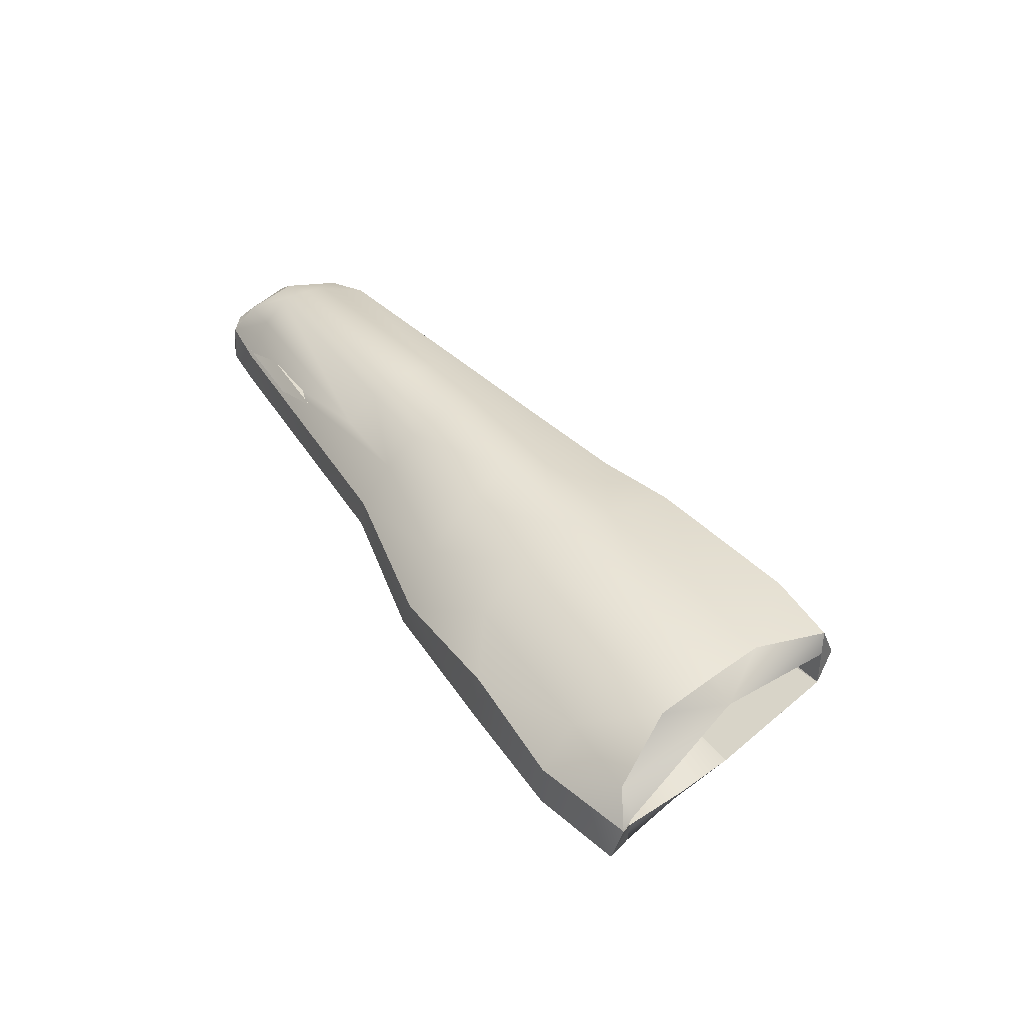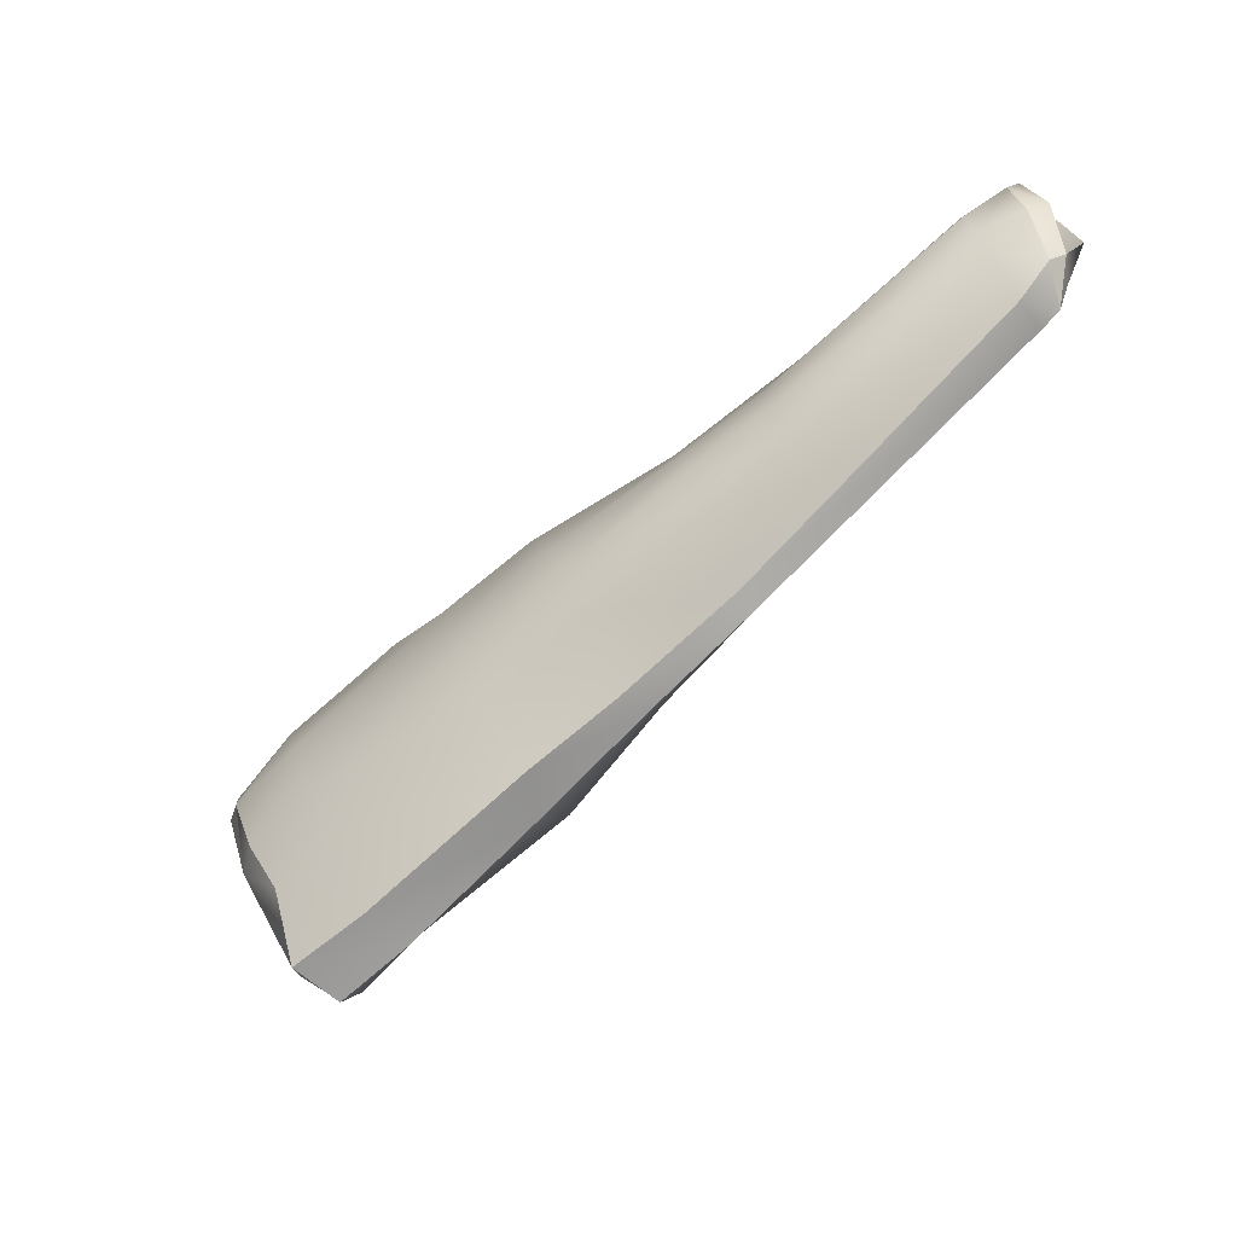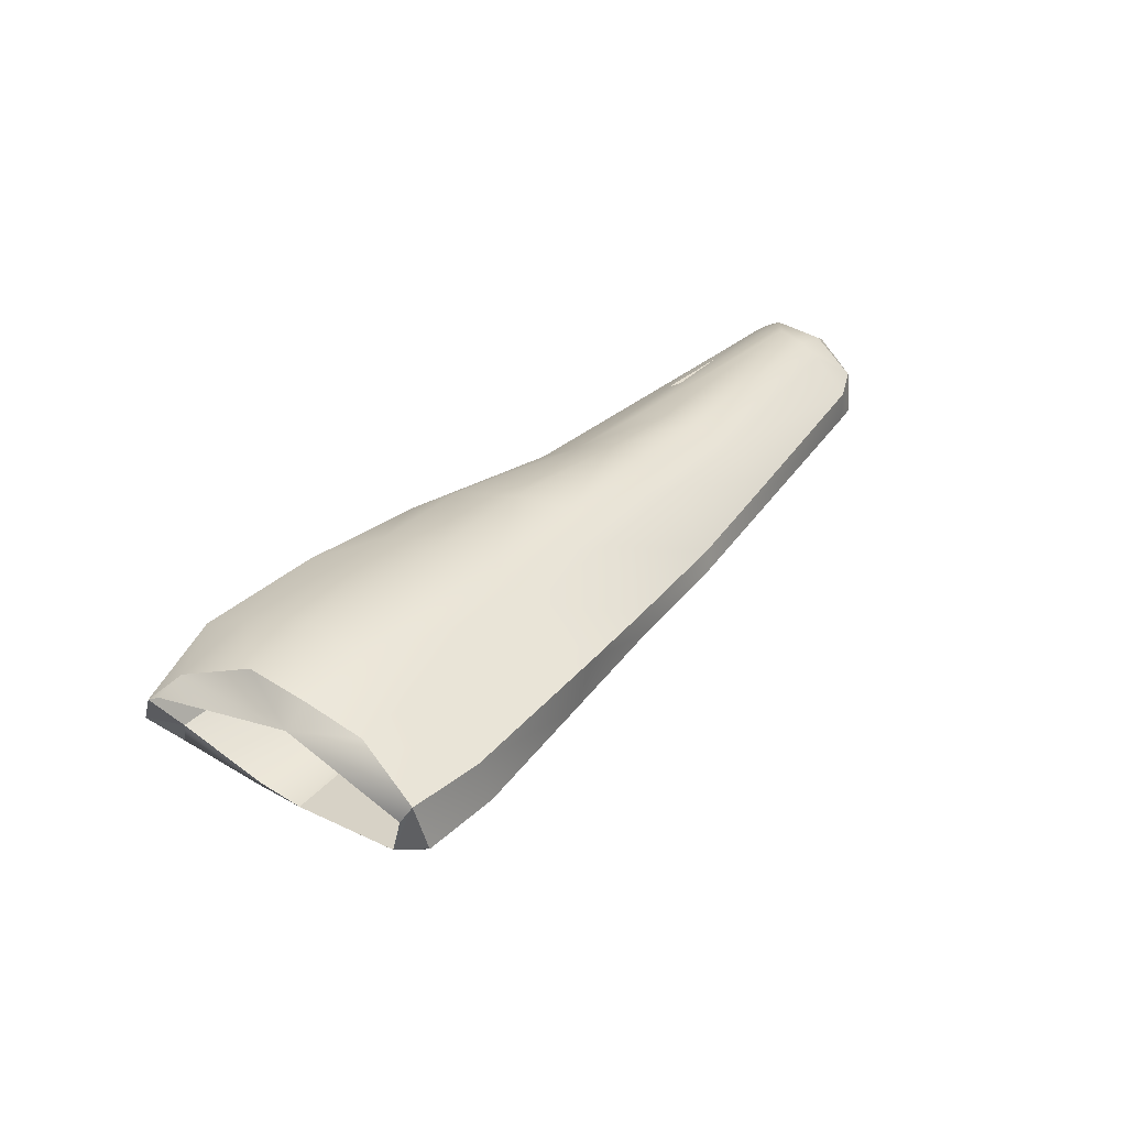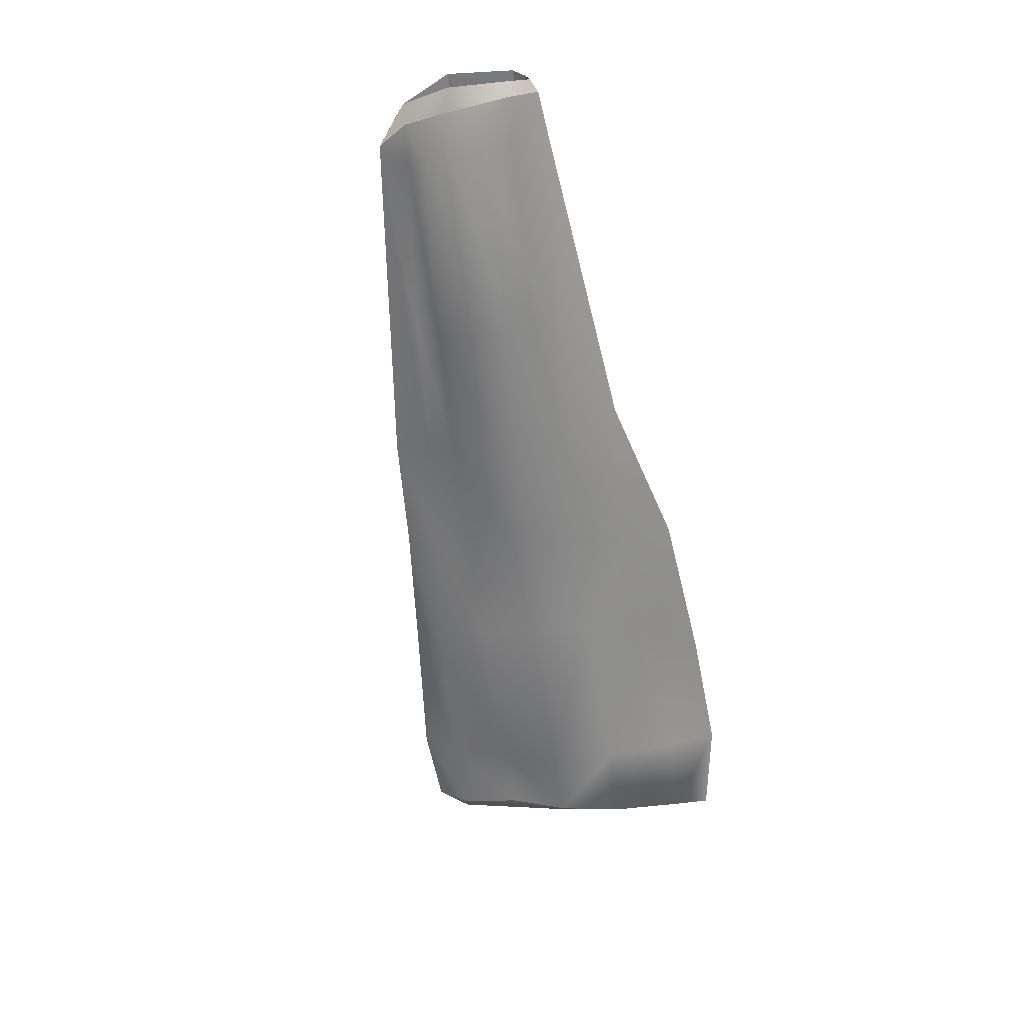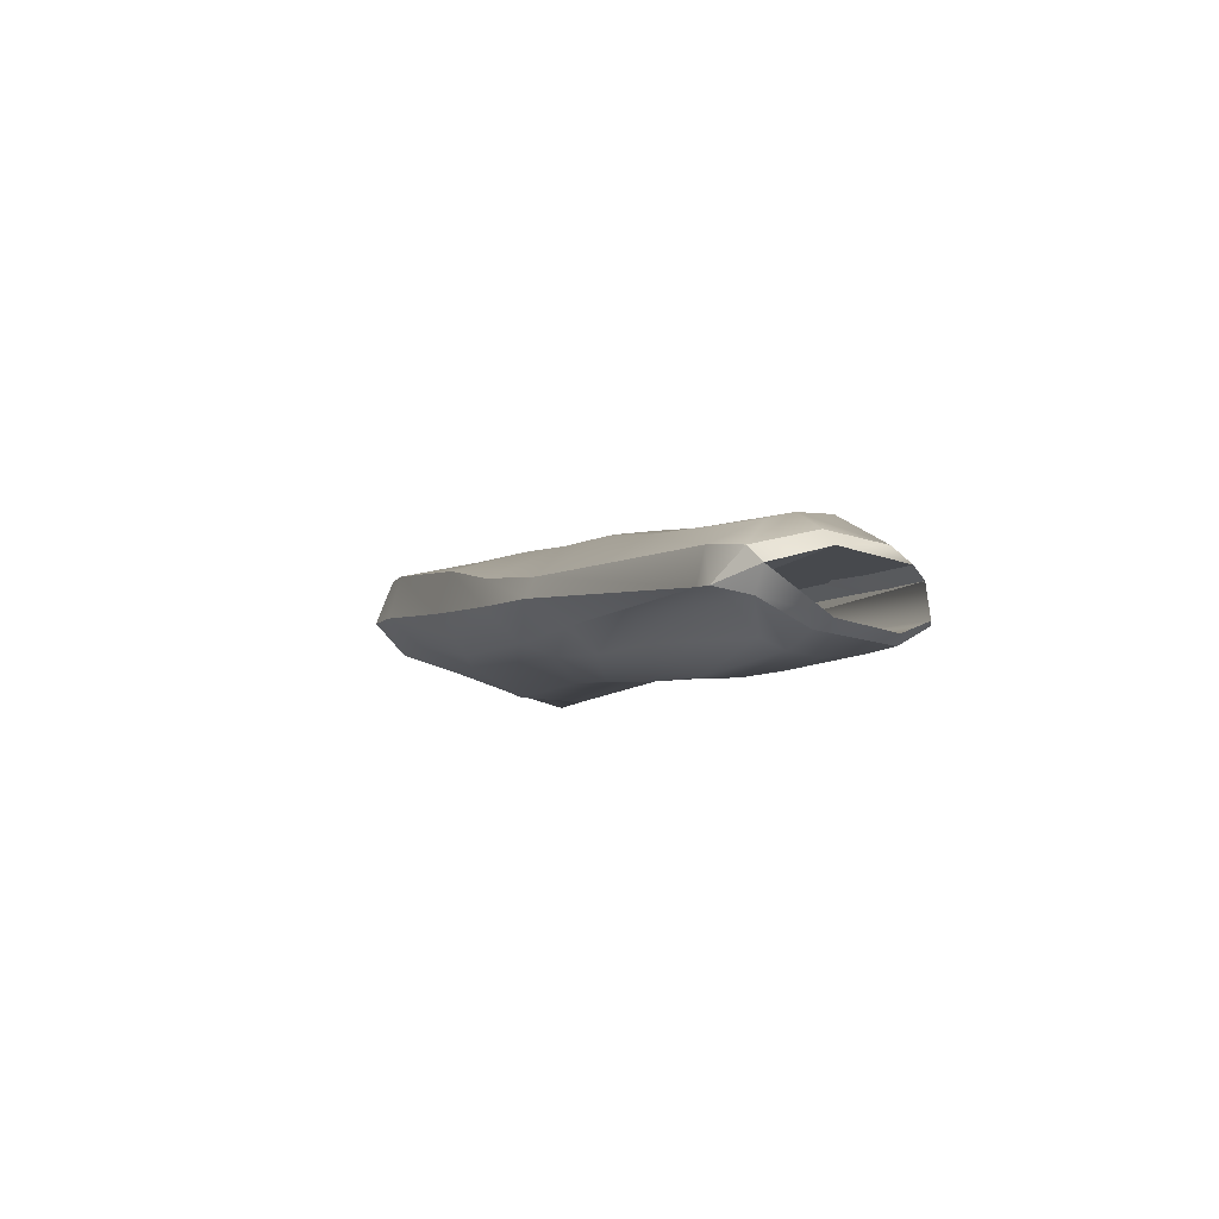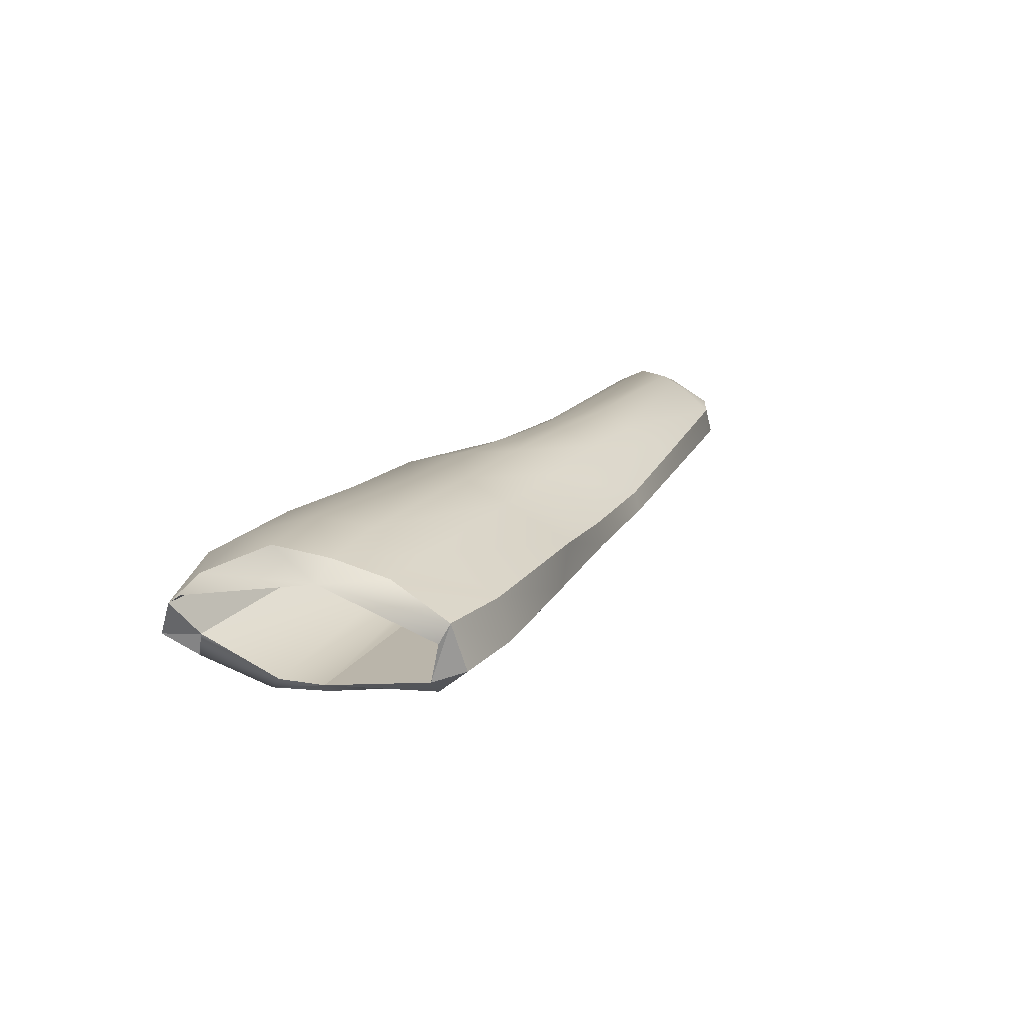
<metadata>
{"format":"obj","ext":"obj","renderer":"f3d","projection":"perspective","resolution":1024,"background":"white","views":[{"elev":53.1,"azim":78.7,"up":"+Y"},{"elev":-39.3,"azim":-134.4,"up":"+Z"},{"elev":49.3,"azim":152.6,"up":"+Y"},{"elev":-69.3,"azim":-57.4,"up":"+Y"},{"elev":-12.6,"azim":-84.5,"up":"+Y"},{"elev":29.5,"azim":141.2,"up":"+Y"}]}
</metadata>
<code>
g Object02
v -17.15 -16.34 6.62
v -17.04 -15.73 6.013
v -18.33 -16.01 4.441
v -17.85 -15.41 4.081
v 11.22 -9.107 -8.706
v 12.36 -9.144 -6.455
v 12.19 -9.656 -9.085
v 14.33 -10.52 -4.529
v 15.34 -11 -4.732
v -17.85 -15.41 4.081
v -16.5 -14.53 3.331
v -18.08 -15.87 1.937
v -16.74 -14.76 2.472
v -17.01 -15.57 0.7154
v -15.52 -15.24 5.426
v -16.1 -14.52 4.426
v -17.04 -15.73 6.013
v -2.2 -11.75 -5.107
v 1.748 -10.92 -7.005
v -2.285 -12.89 -7.887
v 0.7567 -11.85 -9.678
v 5.224 -11.48 -1.143
v 3.711 -10.86 -2.986
v 1.26 -12.24 0.3392
v -0.243 -11.55 -1.434
v -14.71 -16.54 6.378
v -16.75 -16.73 6.963
v 7.916 -11.98 -0.4176
v 2.888 -13.6 1.542
v -6.286 -12.47 -3.199
v -1.658 -11.21 -3.252
v -5.75 -12.17 -1.381
v -5.142 -12.56 -0.01585
v -4.378 -13.39 1.272
v -3.5 -14.64 2.559
v -18.08 -15.87 1.937
v -18.34 -16.46 2.435
v -16.75 -16.73 6.963
v -9.112 -13 0.01494
v -9.658 -13.33 -1.575
v -8.506 -13.34 1.281
v -7.796 -14.22 2.491
v 10.06 -9.483 -10.7
v 7.698 -9.792 -9.667
v 11.22 -9.107 -8.706
v 8.645 -9.245 -7.622
v 9.628 -9.412 -5.296
v 11.45 -10.4 -3.317
v 12.36 -9.144 -6.455
v 14.33 -10.52 -4.529
v 15.64 -11.42 -4.326
v 12.54 -11.49 -1.971
v 2.269 -10.51 -4.864
v 9.577 -10.09 -13.62
v 10.06 -9.483 -10.7
v 10.02 -10.86 -13.47
v 15.64 -11.42 -4.326
v -6.529 -13.88 -5.56
v -11.11 -14.63 -2.827
v 9.577 -10.09 -13.62
v 6.713 -10.57 -12.72
v -17.54 -16.9 0.8552
v -18.34 -16.46 2.435
v -18.08 -15.87 1.937
v -17.74 -17.27 2.139
v -18.34 -16.46 2.435
v -17.54 -16.9 0.8552
v -16.66 -18.59 6.117
v -16.7 -17.88 7.098
v -17.23 -18.35 6.201
v -18.11 -18.03 4.348
v -17.41 -18.22 3.751
v 9.577 -10.09 -13.62
v 10.34 -12.37 -13.41
v 9.332 -11.9 -14.23
v 10.34 -12.37 -13.41
v 9.795 -13.16 -13.12
v 9.332 -11.9 -14.23
v 13.04 -14.9 -6.966
v 11.95 -14.33 -9.202
v 12.22 -13.88 -9.33
v -17.01 -15.57 0.7154
v -16.85 -16.78 0.4318
v -17.54 -16.9 0.8552
v -18.08 -15.87 1.937
v -16.55 -17.18 1.473
v -17.74 -17.27 2.139
v -17.54 -16.9 0.8552
v -16.85 -16.78 0.4318
v 0.7567 -11.85 -9.678
v 1.738 -13.25 -10.4
v -2.591 -14 -7.946
v -2.285 -12.89 -7.887
v 1.932 -14.82 -9.273
v -1.97 -15.24 -6.68
v -2.591 -14 -7.946
v 1.738 -13.25 -10.4
v -15.92 -18.51 2.992
v -17.41 -18.22 3.751
v -16.23 -18.16 2.2
v -15.5 -18.67 4.068
v -15.09 -18.49 5.224
v -16.66 -18.59 6.117
v 2.343 -15.03 -7.358
v -1.631 -15.66 -5.438
v 4.374 -15.5 -3.4
v 5.737 -14.95 -1.422
v 1.754 -15.56 0.07661
v 0.4191 -16.18 -1.848
v -14.58 -17.84 6.584
v -16.14 -17.91 7.124
v -14.71 -16.54 6.378
v -16.75 -16.73 6.963
v -16.14 -17.91 7.124
v -14.58 -17.84 6.584
v 8.443 -13.79 -0.1476
v 2.584 -15.05 1.843
v 8.443 -13.79 -0.1476
v 7.916 -11.98 -0.4176
v 2.888 -13.6 1.542
v 2.584 -15.05 1.843
v -6.505 -14.63 -5.899
v -6.529 -13.88 -5.56
v -6.505 -14.63 -5.899
v -5.997 -15.52 -4.552
v -5.711 -16.43 -3.534
v -0.9165 -16.45 -3.737
v -5.034 -17.27 -1.861
v -3.965 -16.58 1.084
v -4.498 -17.11 -0.4329
v -3.333 -15.74 2.773
v -3.5 -14.64 2.559
v -3.333 -15.74 2.773
v -16.7 -17.88 7.098
v -16.14 -17.91 7.124
v -16.75 -16.73 6.963
v -16.14 -17.91 7.124
v -10.49 -15.94 -2.124
v -9.443 -18.01 0.1018
v -10.15 -17.02 -1.317
v -8.892 -17.93 1.412
v -8.395 -17.63 2.819
v 9.577 -10.09 -13.62
v 9.332 -11.9 -14.23
v 6.483 -12.33 -13.15
v 6.713 -10.57 -12.72
v 6.483 -12.33 -13.15
v 9.332 -11.9 -14.23
v 9.795 -13.16 -13.12
v 7.246 -13.3 -12.03
v 8.305 -14 -10.03
v 10.64 -13.79 -11.04
v 11.95 -14.33 -9.202
v 9.454 -15.08 -8.188
v 11.97 -13.92 -3.601
v 10.39 -15.13 -5.827
v 13.04 -14.9 -6.966
v 14.82 -13.81 -4.788
v 15.82 -12.91 -3.877
v 12.89 -13.24 -1.871
v 15.82 -12.91 -3.877
v 15.64 -11.42 -4.326
v 12.54 -11.49 -1.971
v 12.89 -13.24 -1.871
v 3.011 -15.77 -5.35
v 10.64 -13.79 -11.04
v 14.7 -12.88 -4.859
v 15.82 -12.91 -3.877
v 14.82 -13.81 -4.788
v 15.64 -11.42 -4.326
v 15.82 -12.91 -3.877
v 14.7 -12.88 -4.859
v 10.02 -10.86 -13.47
v 10.34 -12.37 -13.41
v 9.577 -10.09 -13.62
v -16.75 -16.73 6.963
v 15.34 -11 -4.73
v 15.64 -11.42 -4.324
v 15.34 -11 -4.73
v -16.75 -16.73 6.963
v -17.15 -16.34 6.62
v -18.33 -16.01 4.441
v 15.34 -11 -4.73
v -17.15 -16.34 6.62
v 15.34 -11 -4.73
v -18.33 -16.01 4.441
v 12.19 -9.656 -9.083
v -18.33 -16.01 4.441
v 10.02 -10.86 -13.47
v 12.19 -9.656 -9.083
v -18.34 -16.46 2.437
v -16.75 -16.73 6.963
v 14.7 -12.88 -4.859
v -16.7 -17.88 7.098
v 14.7 -12.88 -4.859
v -16.75 -16.73 6.963
v 15.64 -11.42 -4.324
v 13.01 -14.28 -7.424
v 12.22 -13.88 -9.33
v -17.23 -18.35 6.201
v 10.34 -12.37 -13.41
v -18.11 -18.03 4.348
v 12.22 -13.88 -9.33
v -18.11 -18.03 4.348
v 10.34 -12.37 -13.41
v -18.34 -16.46 2.437
v -18.34 -16.46 2.437
v 10.34 -12.37 -13.41
v 10.02 -10.86 -13.47
v 12.22 -13.88 -9.33
v 13.01 -14.28 -7.424
v 14.7 -12.88 -4.859
v -18.11 -18.03 4.348
f 62 63 64
f 191 189 188
f 188 189 190
f 37 3 36
f 36 3 4
f 4 3 2
f 3 1 2
f 2 1 38
f 106 165 154
f 154 165 104
f 165 105 104
f 125 95 105
f 105 95 104
f 95 94 104
f 94 151 104
f 104 151 154
f 94 150 151
f 108 109 106
f 106 109 165
f 109 127 165
f 165 127 105
f 127 126 105
f 105 126 125
f 126 138 125
f 138 89 125
f 89 124 125
f 125 124 95
f 109 130 127
f 130 128 127
f 127 128 126
f 128 140 126
f 126 140 138
f 140 86 138
f 138 86 89
f 89 86 88
f 88 86 87
f 86 100 87
f 130 139 128
f 128 139 140
f 139 100 140
f 100 86 140
f 87 100 98
f 100 139 98
f 98 139 141
f 139 130 141
f 130 129 141
f 141 129 142
f 129 110 142
f 142 110 102
f 110 111 102
f 111 103 102
f 129 131 110
f 102 103 101
f 103 98 101
f 98 141 101
f 141 142 101
f 101 142 102
f 103 99 98
f 99 87 98
f 159 160 158
f 158 160 155
f 160 116 155
f 155 116 107
f 116 117 107
f 107 117 108
f 117 131 108
f 131 129 108
f 108 129 109
f 129 130 109
f 107 156 155
f 156 157 155
f 155 157 158
f 157 211 158
f 158 211 212
f 210 211 157
f 153 157 156
f 148 149 147
f 147 149 150
f 149 152 150
f 150 152 151
f 152 153 151
f 151 153 154
f 153 156 154
f 154 156 106
f 156 107 106
f 107 108 106
f 124 96 95
f 95 96 94
f 96 97 94
f 94 97 150
f 97 147 150
f 207 208 209
f 21 44 61
f 61 44 43
f 44 45 43
f 60 61 43
f 22 48 47
f 48 49 47
f 49 45 47
f 47 45 46
f 45 44 46
f 46 44 19
f 44 21 19
f 21 20 19
f 19 20 18
f 20 58 18
f 50 49 48
f 31 33 25
f 33 34 25
f 34 24 25
f 25 24 23
f 24 22 23
f 22 47 23
f 47 46 23
f 23 46 53
f 46 19 53
f 19 18 53
f 31 25 53
f 25 23 53
f 53 18 31
f 18 30 31
f 31 30 32
f 30 40 32
f 32 40 39
f 40 13 39
f 13 11 39
f 39 11 41
f 11 16 41
f 16 42 41
f 42 34 41
f 34 33 41
f 41 33 39
f 39 33 32
f 33 31 32
f 18 58 30
f 58 59 30
f 30 59 40
f 59 14 40
f 40 14 13
f 14 12 13
f 13 12 11
f 12 10 11
f 10 17 11
f 11 17 16
f 26 15 27
f 15 17 27
f 17 15 16
f 16 15 42
f 15 26 42
f 42 26 34
f 26 35 34
f 34 35 24
f 35 29 24
f 24 29 22
f 29 28 22
f 22 28 48
f 28 52 48
f 48 52 50
f 52 51 50
f 144 145 143
f 143 145 146
f 145 91 146
f 146 91 90
f 91 92 90
f 90 92 93
f 92 122 93
f 93 122 123
f 122 83 123
f 123 83 82
f 83 84 82
f 82 84 85
f 162 163 161
f 161 163 164
f 164 163 118
f 163 119 118
f 119 120 118
f 118 120 121
f 120 132 121
f 121 132 133
f 133 132 115
f 132 112 115
f 115 112 114
f 112 113 114
f 204 205 206
f 137 69 68
f 69 70 68
f 70 71 68
f 68 71 72
f 72 71 65
f 71 66 65
f 65 66 67
f 201 202 203
f 78 76 77
f 76 81 77
f 77 81 166
f 166 81 80
f 81 79 80
f 57 9 8
f 9 7 8
f 8 7 6
f 6 7 5
f 5 7 55
f 55 7 54
f 7 56 54
f 73 74 75
f 195 196 197
f 134 135 136
f 192 193 194
f 193 198 194
f 198 199 194
f 194 199 200
f 199 213 200
f 185 186 187
f 167 168 169
f 182 183 184
f 170 171 172
f 179 180 181
f 173 174 175
f 176 177 178

</code>
